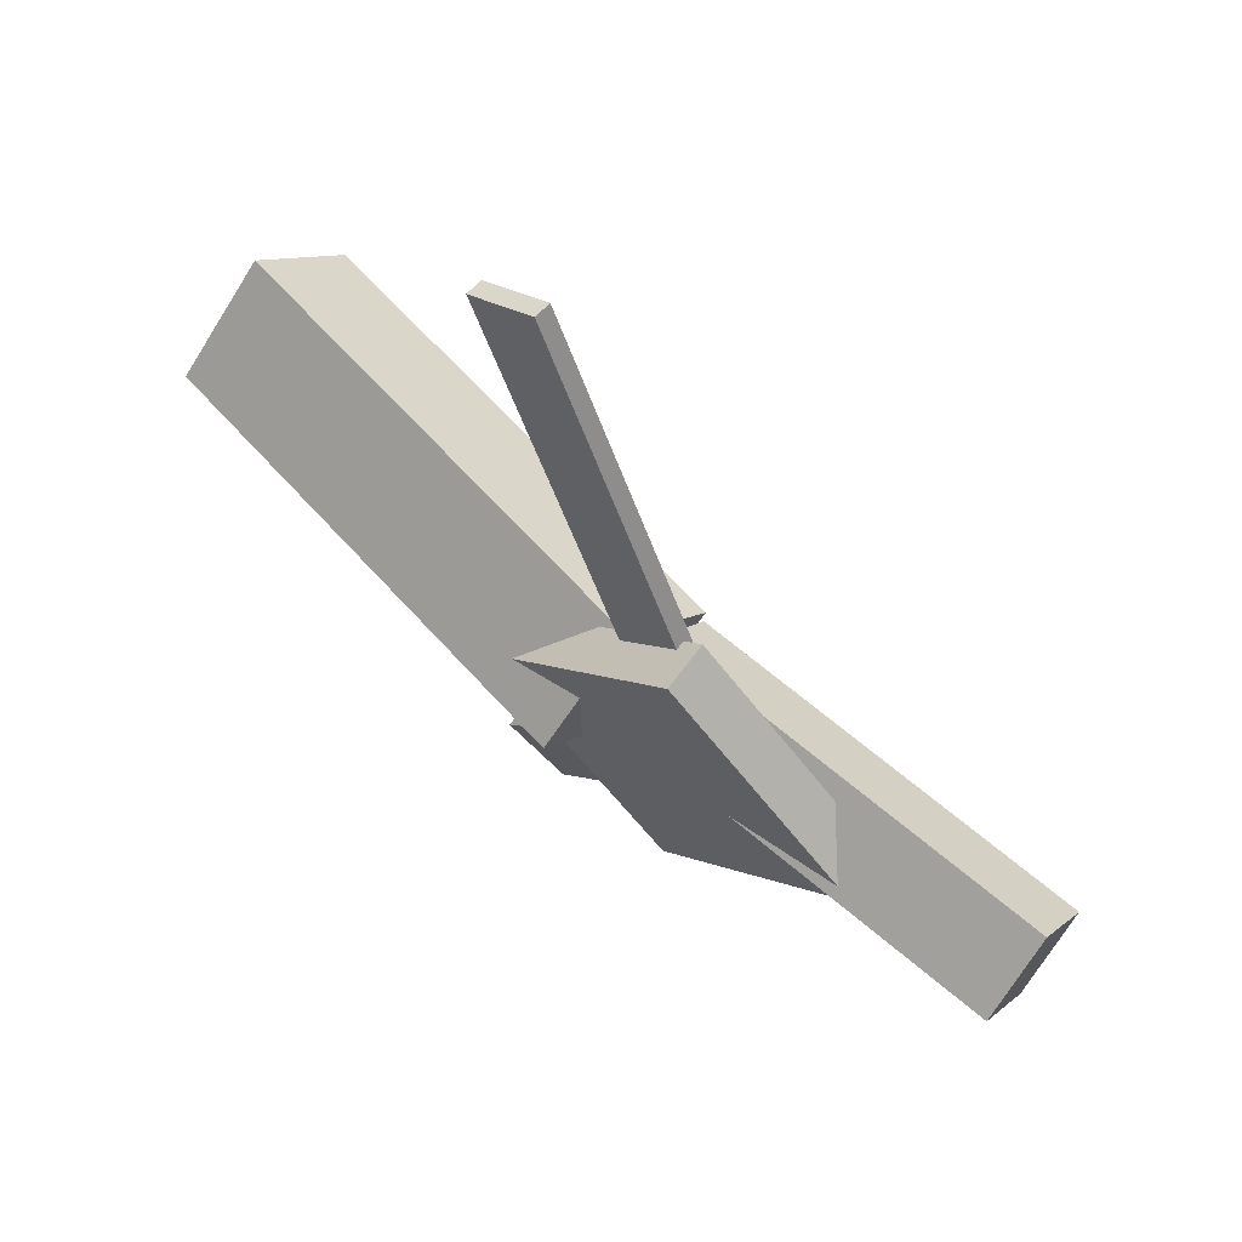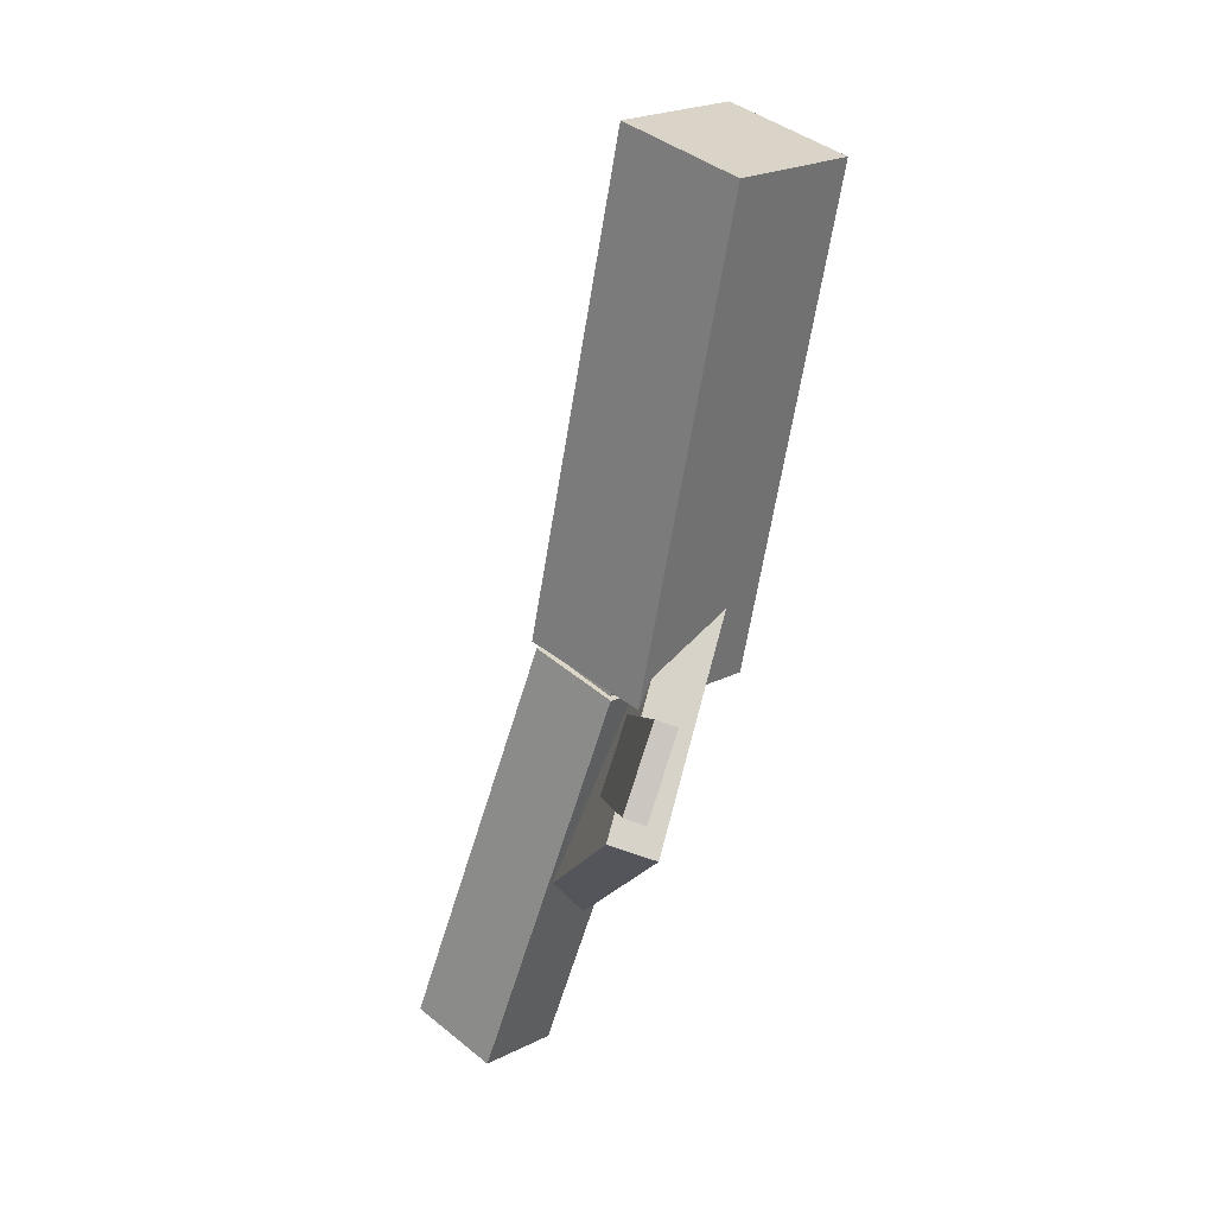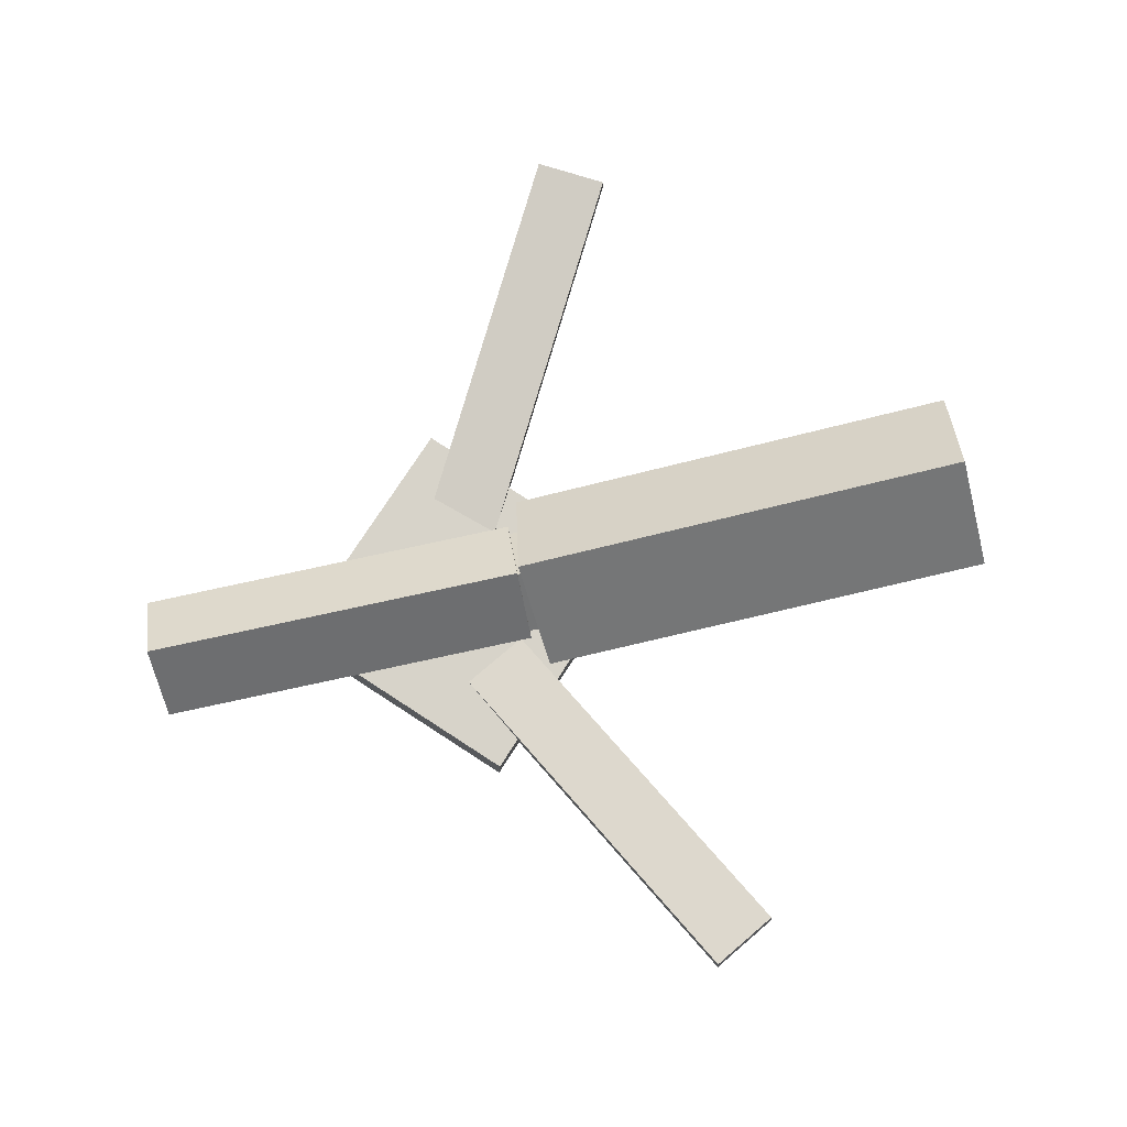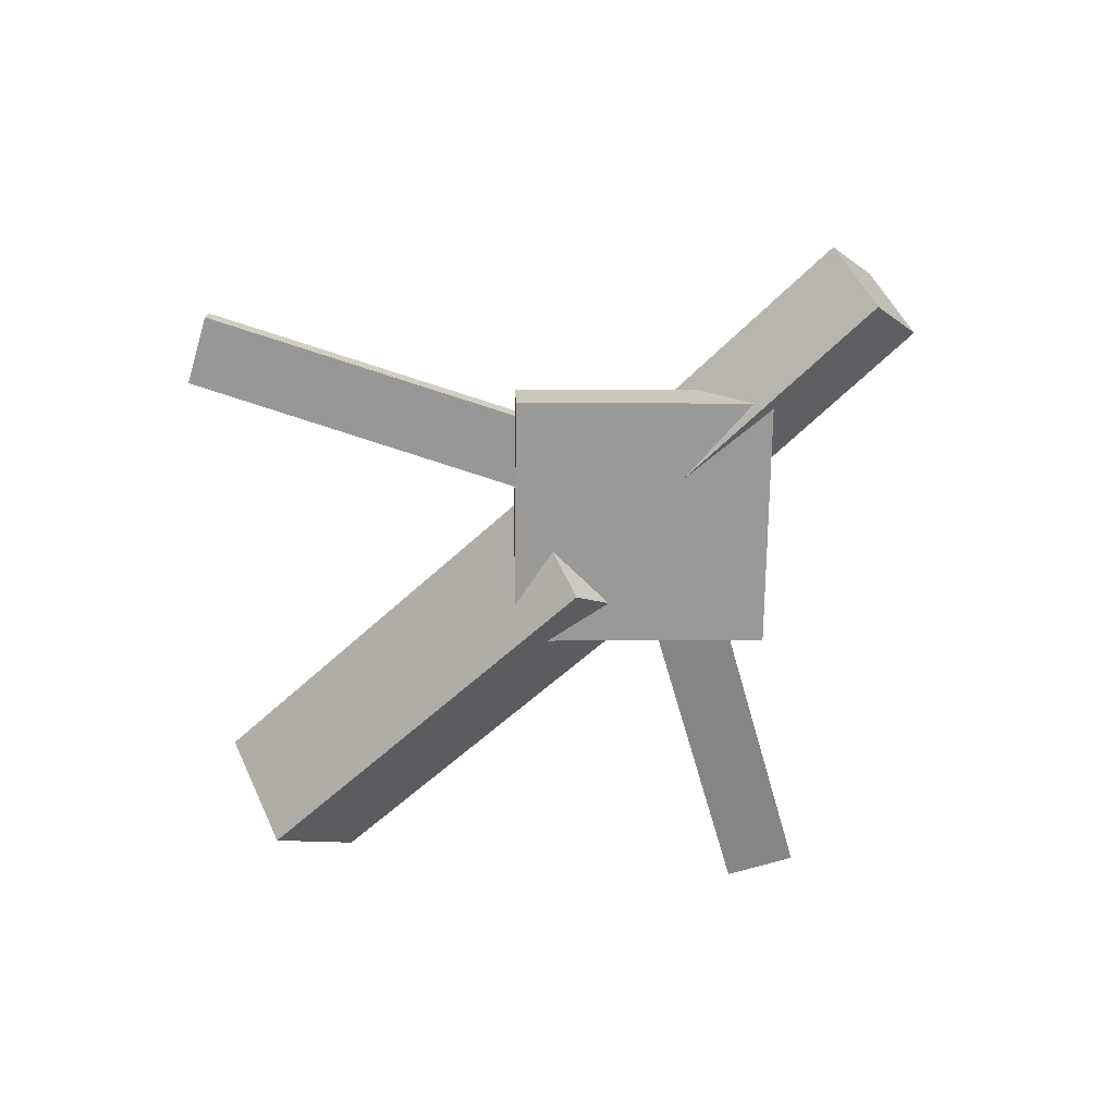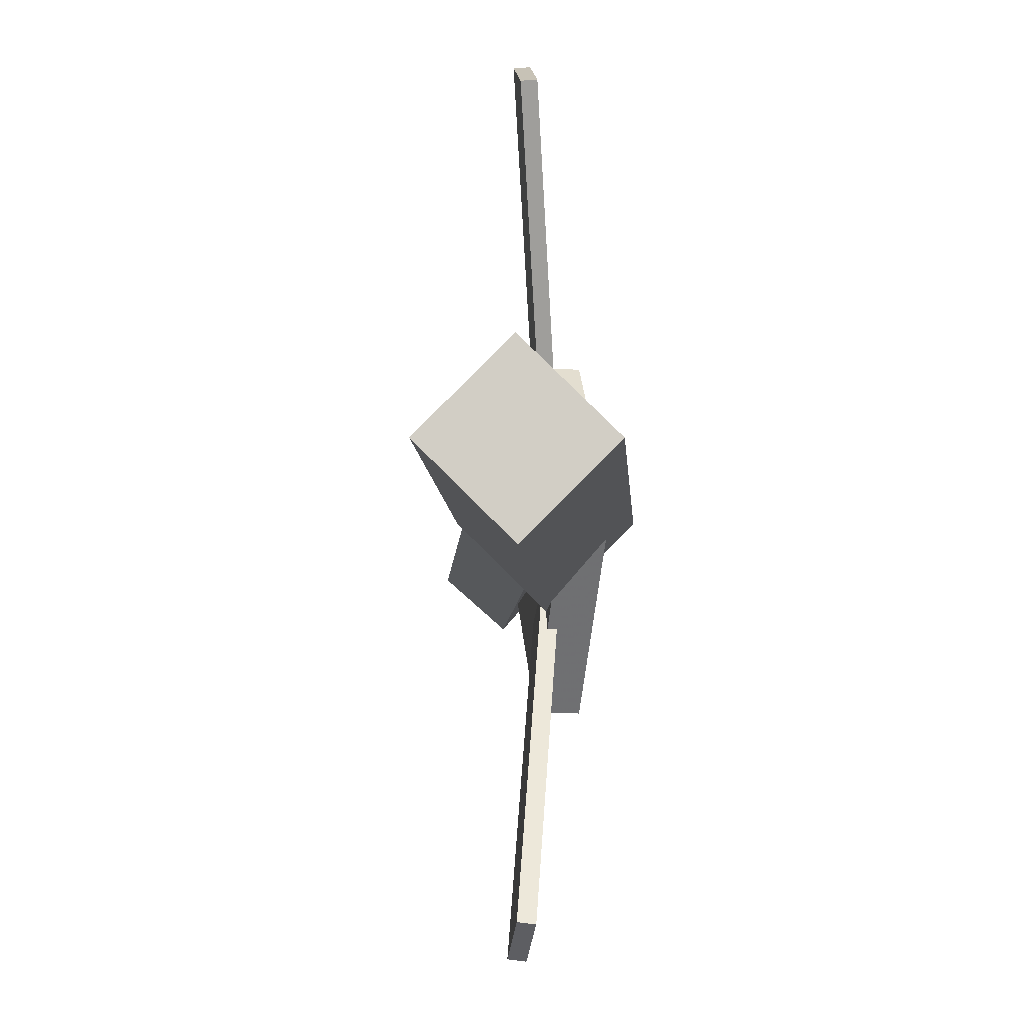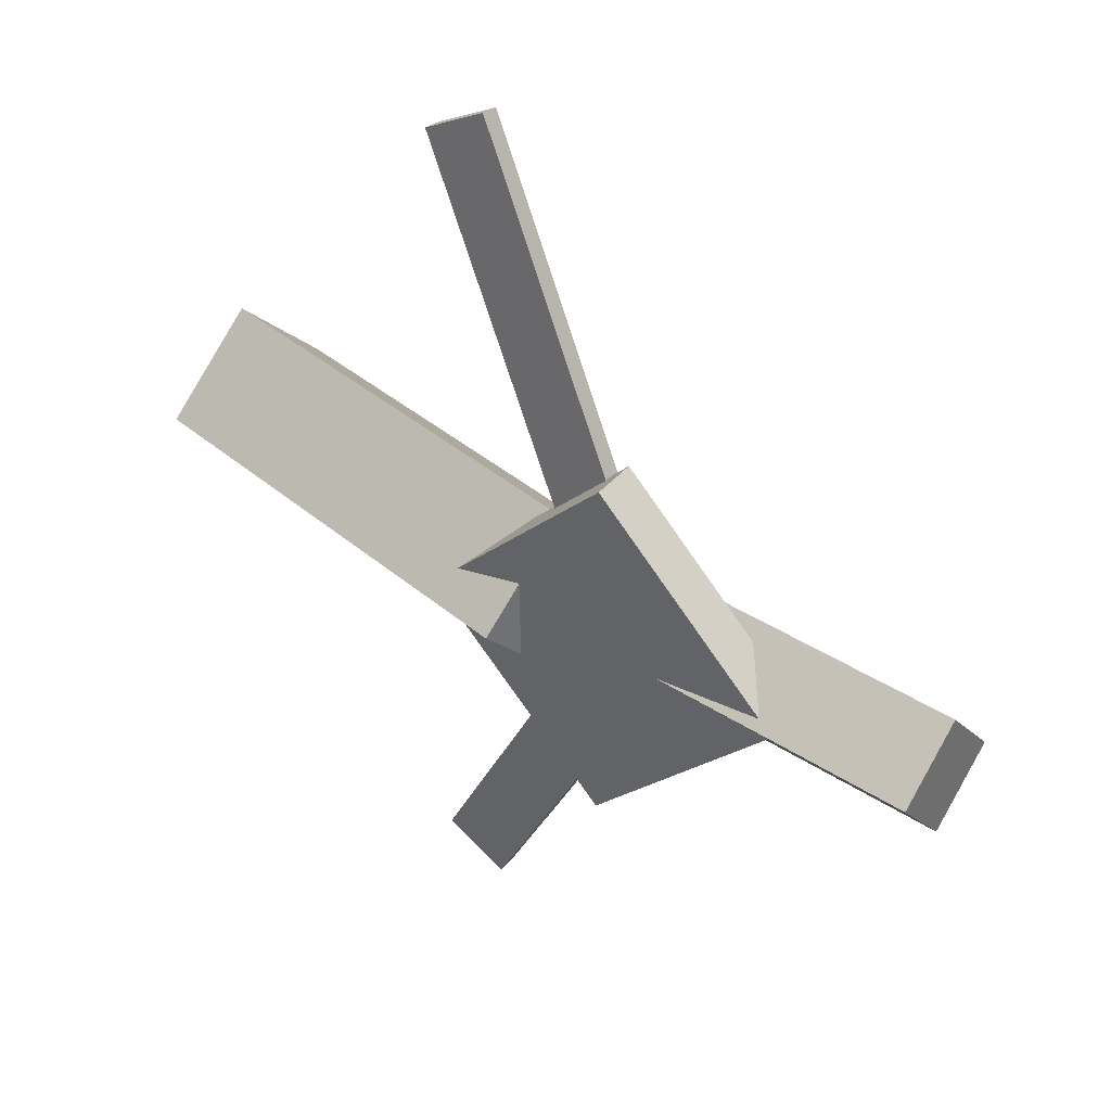
<metadata>
{"format":"obj","ext":"obj","renderer":"f3d","projection":"perspective","resolution":1024,"background":"white","views":[{"elev":65.9,"azim":38.8,"up":"+Z"},{"elev":-62.2,"azim":-108.3,"up":"+Z"},{"elev":77.8,"azim":167.9,"up":"+Y"},{"elev":-67.1,"azim":44.3,"up":"+Y"},{"elev":-9.6,"azim":-95.5,"up":"+Z"},{"elev":38.3,"azim":38.3,"up":"+Z"}]}
</metadata>
<code>
v 0.02078 -0.05848 -0.06814
v 0.009626 -0.1241 -0.001828
v -0.3243 -0.002804 -0.07112
v -0.3354 -0.06838 -0.004812
v 0.03102 0.008611 -6.381e-05
v 0.01986 -0.05696 0.06624
v -0.314 0.06429 -0.003048
v -0.3252 -0.001281 0.06326
f 1.0 7.0 5.0
f 1.0 3.0 7.0
f 1.0 4.0 3.0
f 1.0 2.0 4.0
f 3.0 8.0 7.0
f 3.0 4.0 8.0
f 5.0 7.0 8.0
f 5.0 8.0 6.0
f 1.0 5.0 6.0
f 1.0 6.0 2.0
f 2.0 6.0 8.0
f 2.0 8.0 4.0
v -0.05631 -0.03857 0.3349
v -0.05577 -0.02629 0.3337
v -0.1042 -0.03907 0.3083
v -0.1036 -0.02678 0.3071
v 0.09277 -0.07116 0.06742
v 0.09331 -0.05888 0.06622
v 0.04493 -0.07166 0.04081
v 0.04547 -0.05937 0.03962
f 9.0 15.0 13.0
f 9.0 11.0 15.0
f 9.0 12.0 11.0
f 9.0 10.0 12.0
f 11.0 16.0 15.0
f 11.0 12.0 16.0
f 13.0 15.0 16.0
f 13.0 16.0 14.0
f 9.0 13.0 14.0
f 9.0 14.0 10.0
f 10.0 14.0 16.0
f 10.0 16.0 12.0
v -0.2893 -0.06045 0.001717
v 0.07388 -0.08623 0.0002916
v -0.2862 -0.02016 0.03973
v 0.07689 -0.04595 0.03831
v -0.2866 -0.02112 -0.04017
v 0.07651 -0.04691 -0.0416
v -0.2836 0.01917 -0.002157
v 0.07952 -0.006619 -0.003583
f 17.0 23.0 21.0
f 17.0 19.0 23.0
f 17.0 20.0 19.0
f 17.0 18.0 20.0
f 19.0 24.0 23.0
f 19.0 20.0 24.0
f 21.0 23.0 24.0
f 21.0 24.0 22.0
f 17.0 21.0 22.0
f 17.0 22.0 18.0
f 18.0 22.0 24.0
f 18.0 24.0 20.0
v 0.323 -0.05381 -0.04569
v 0.03129 -0.04422 -0.04703
v 0.3244 -0.00479 -0.002661
v 0.0327 0.004804 -0.004006
v 0.3215 -0.09519 0.001509
v 0.02971 -0.0856 0.0001639
v 0.3229 -0.04617 0.04454
v 0.03113 -0.03658 0.04319
f 25.0 31.0 29.0
f 25.0 27.0 31.0
f 25.0 28.0 27.0
f 25.0 26.0 28.0
f 27.0 32.0 31.0
f 27.0 28.0 32.0
f 29.0 31.0 32.0
f 29.0 32.0 30.0
f 25.0 29.0 30.0
f 25.0 30.0 26.0
f 26.0 30.0 32.0
f 26.0 32.0 28.0
v 0.07799 -0.09018 -0.1405
v 0.2146 -0.08447 -0.003926
v -0.05875 -0.09722 -0.003389
v 0.07788 -0.09151 0.1332
v 0.07641 -0.05609 -0.1403
v 0.213 -0.05038 -0.003761
v -0.06034 -0.06312 -0.003224
v 0.07629 -0.05742 0.1333
f 33.0 39.0 37.0
f 33.0 35.0 39.0
f 33.0 36.0 35.0
f 33.0 34.0 36.0
f 35.0 40.0 39.0
f 35.0 36.0 40.0
f 37.0 39.0 40.0
f 37.0 40.0 38.0
f 33.0 37.0 38.0
f 33.0 38.0 34.0
f 34.0 38.0 40.0
f 34.0 40.0 36.0
v 0.08646 -0.06911 -0.07098
v 0.03879 -0.07113 -0.04506
v -0.05485 -0.03539 -0.3283
v -0.1025 -0.03741 -0.3024
v 0.08677 -0.05557 -0.06937
v 0.03909 -0.05759 -0.04345
v -0.05455 -0.02185 -0.3267
v -0.1022 -0.02386 -0.3008
f 41.0 47.0 45.0
f 41.0 43.0 47.0
f 41.0 44.0 43.0
f 41.0 42.0 44.0
f 43.0 48.0 47.0
f 43.0 44.0 48.0
f 45.0 47.0 48.0
f 45.0 48.0 46.0
f 41.0 45.0 46.0
f 41.0 46.0 42.0
f 42.0 46.0 48.0
f 42.0 48.0 44.0

</code>
